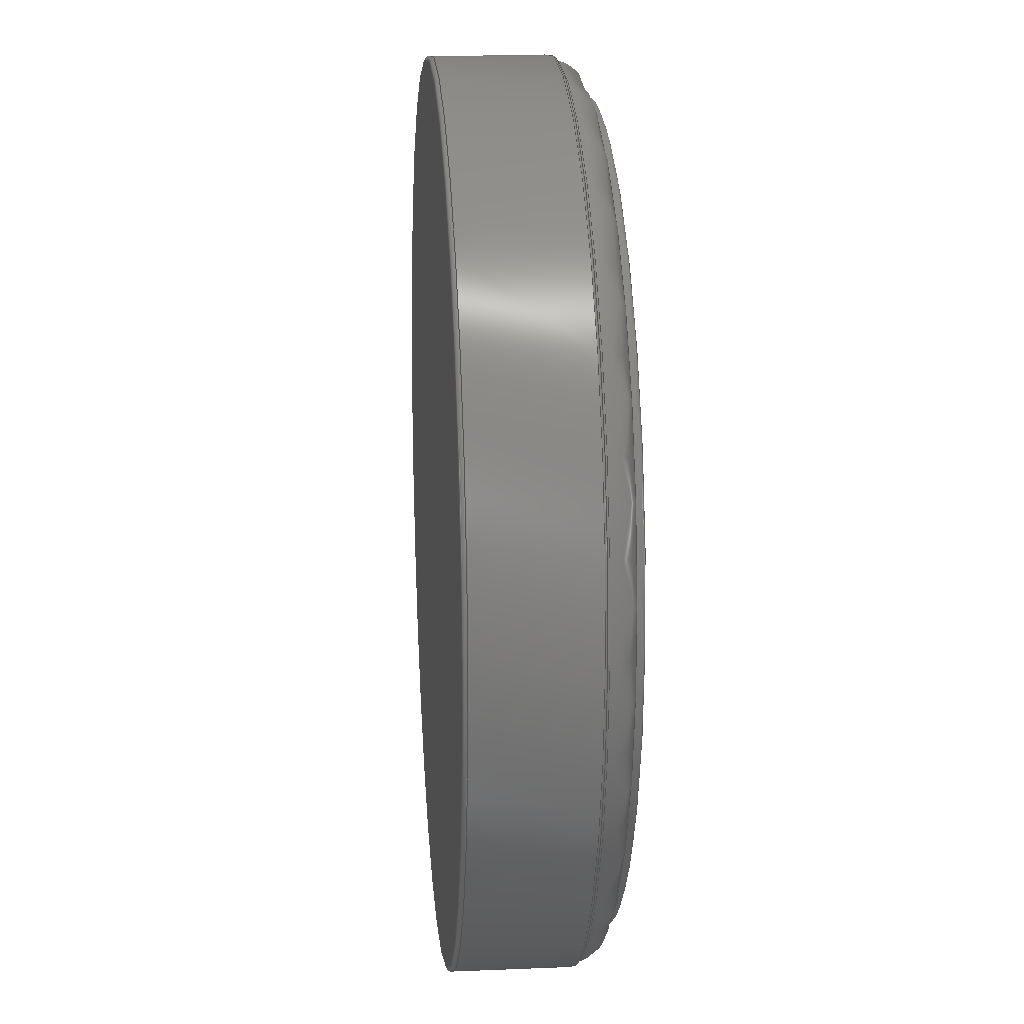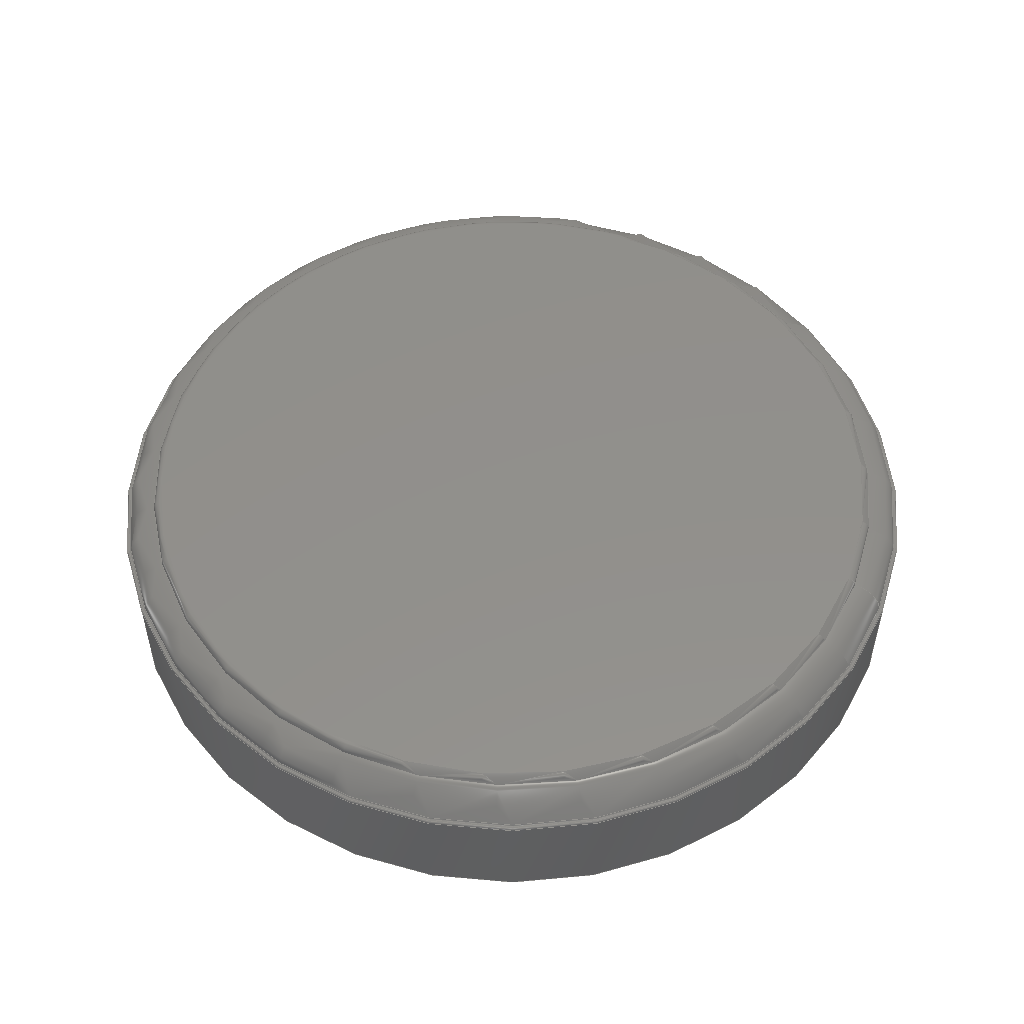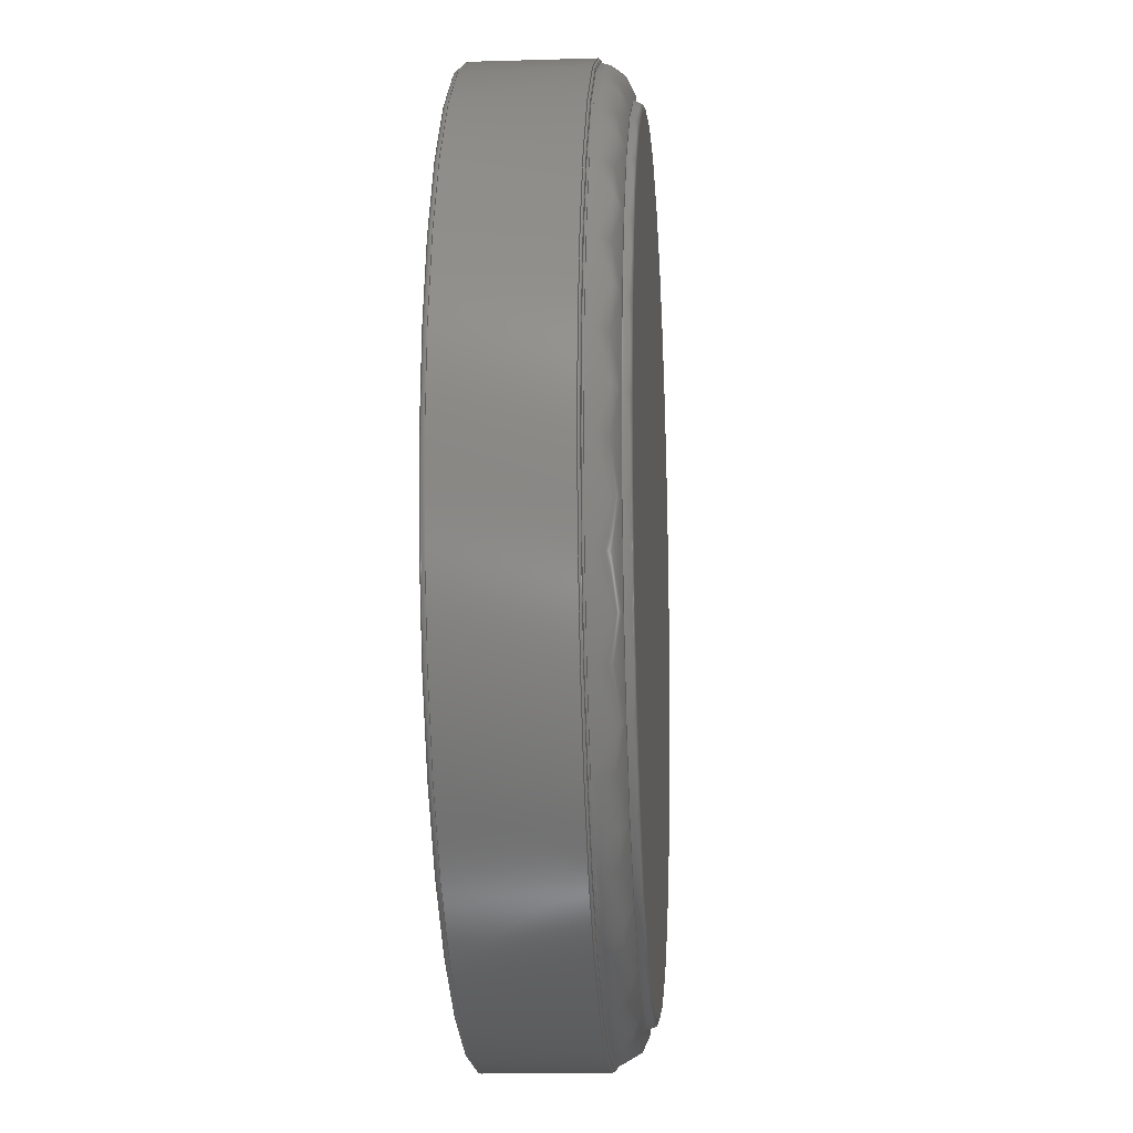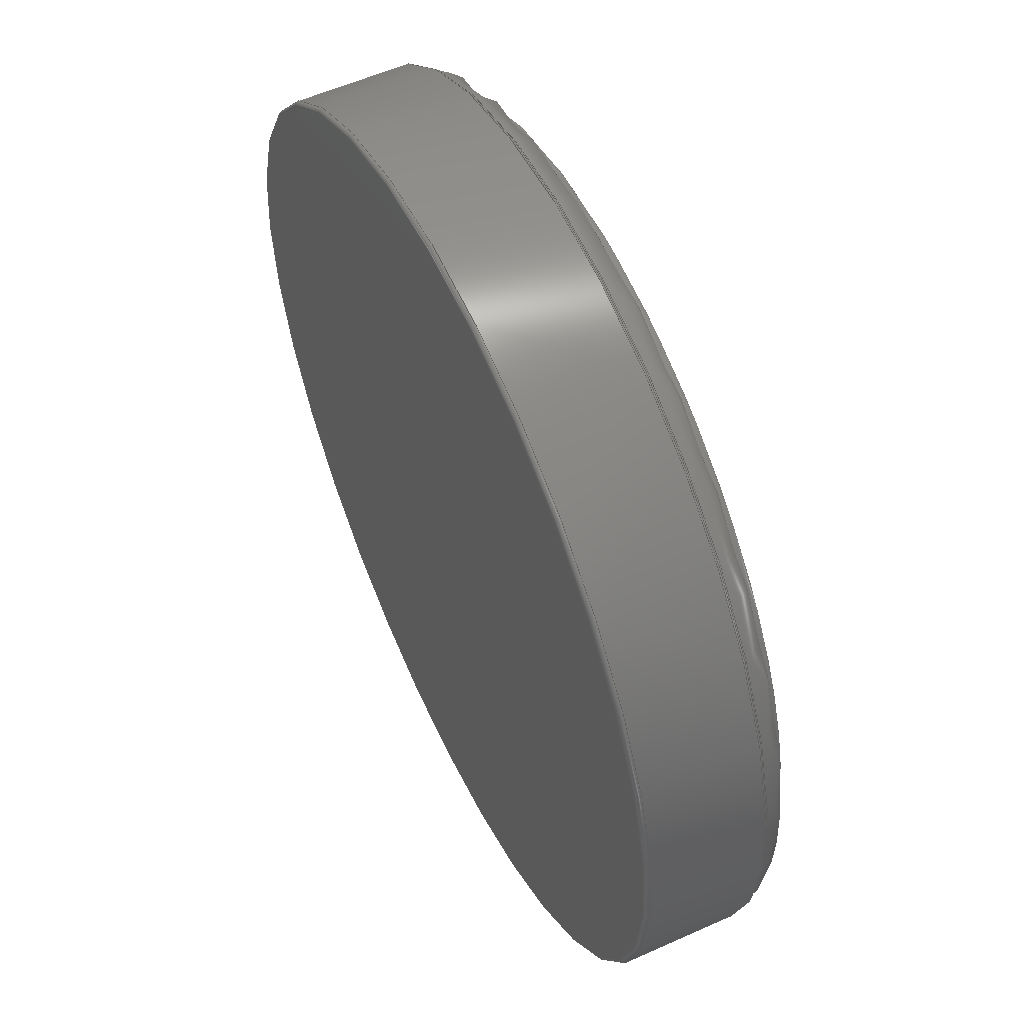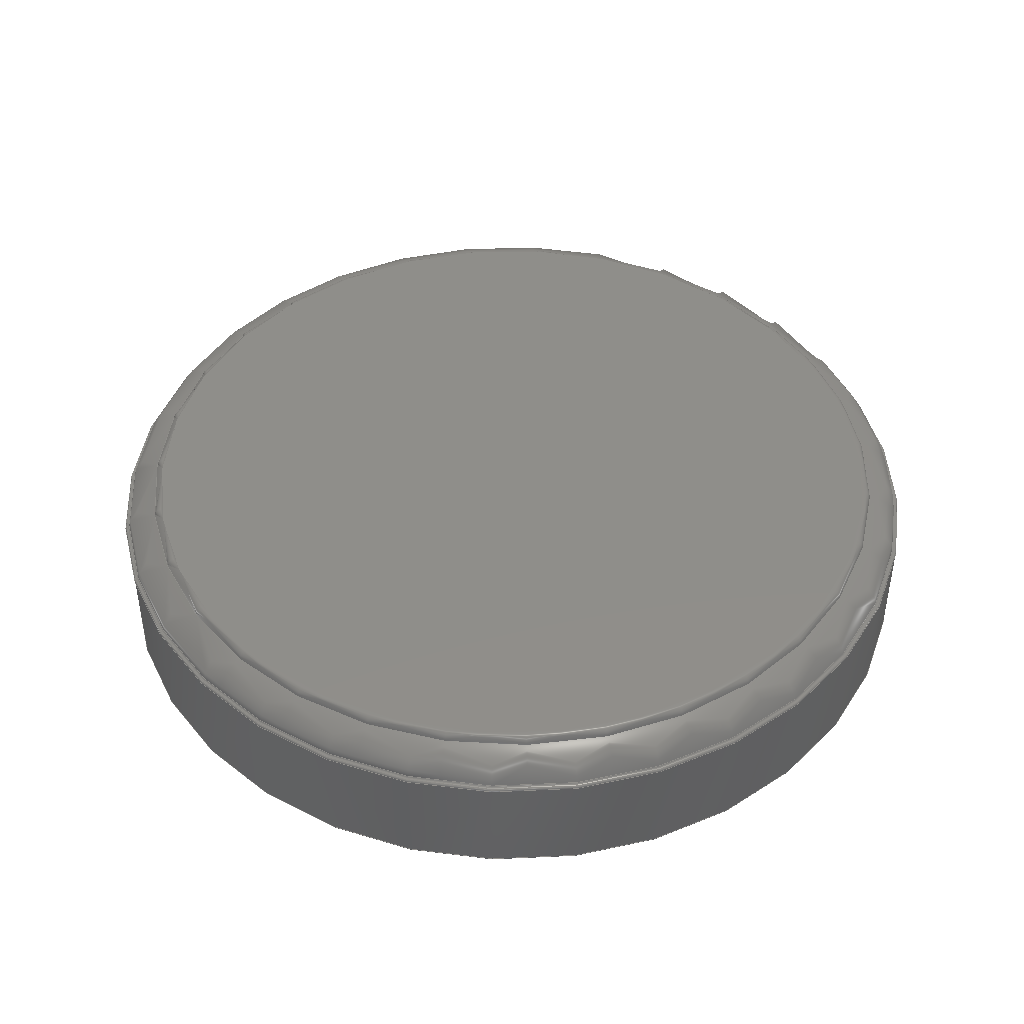
<metadata>
{"format":"step","ext":"stp","renderer":"f3d","projection":"perspective","resolution":1024,"background":"white","views":[{"elev":16.7,"azim":-94.8,"up":"+Y"},{"elev":52.3,"azim":22.4,"up":"+Z"},{"elev":-12.7,"azim":-86.0,"up":"+Y"},{"elev":56.1,"azim":-115.2,"up":"+Y"},{"elev":44.3,"azim":-121.1,"up":"+Z"}]}
</metadata>
<code>
ISO-10303-21;
DATA;
#1=PROPERTY_DEFINITION_REPRESENTATION(#5,#3);
#2=PROPERTY_DEFINITION_REPRESENTATION(#6,#4);
#3=REPRESENTATION('',(#7),#252);
#4=REPRESENTATION('',(#8),#252);
#5=PROPERTY_DEFINITION('pmi validation property','',#257);
#6=PROPERTY_DEFINITION('pmi validation property','',#257);
#7=VALUE_REPRESENTATION_ITEM('number of annotations',COUNT_MEASURE(0));
#8=VALUE_REPRESENTATION_ITEM('number of views',COUNT_MEASURE(0));
#9=SHAPE_REPRESENTATION_RELATIONSHIP('','',#170,#10);
#10=ADVANCED_BREP_SHAPE_REPRESENTATION('',(#168),#252);
#11=CYLINDRICAL_SURFACE('',#181,10.01);
#12=PLANE('',#180);
#13=PLANE('',#184);
#14=ORIENTED_EDGE('',*,*,#30,.T.);
#15=ORIENTED_EDGE('',*,*,#31,.F.);
#16=ORIENTED_EDGE('',*,*,#32,.T.);
#17=ORIENTED_EDGE('',*,*,#30,.F.);
#18=ORIENTED_EDGE('',*,*,#33,.T.);
#19=ORIENTED_EDGE('',*,*,#34,.T.);
#20=ORIENTED_EDGE('',*,*,#31,.T.);
#21=ORIENTED_EDGE('',*,*,#35,.T.);
#22=ORIENTED_EDGE('',*,*,#36,.T.);
#23=ORIENTED_EDGE('',*,*,#37,.T.);
#24=ORIENTED_EDGE('',*,*,#34,.F.);
#25=ORIENTED_EDGE('',*,*,#36,.F.);
#26=ORIENTED_EDGE('',*,*,#33,.F.);
#27=ORIENTED_EDGE('',*,*,#32,.F.);
#28=ORIENTED_EDGE('',*,*,#35,.F.);
#29=ORIENTED_EDGE('',*,*,#37,.F.);
#30=EDGE_CURVE('',#38,#38,#46,.T.);
#31=EDGE_CURVE('',#39,#39,#47,.T.);
#32=EDGE_CURVE('',#40,#40,#48,.F.);
#33=EDGE_CURVE('',#41,#41,#49,.T.);
#34=EDGE_CURVE('',#42,#42,#50,.F.);
#35=EDGE_CURVE('',#43,#43,#51,.T.);
#36=EDGE_CURVE('',#44,#44,#52,.F.);
#37=EDGE_CURVE('',#45,#45,#53,.F.);
#38=VERTEX_POINT('',#228);
#39=VERTEX_POINT('',#230);
#40=VERTEX_POINT('',#233);
#41=VERTEX_POINT('',#236);
#42=VERTEX_POINT('',#238);
#43=VERTEX_POINT('',#242);
#44=VERTEX_POINT('',#244);
#45=VERTEX_POINT('',#247);
#46=CIRCLE('',#173,9.203);
#47=CIRCLE('',#174,9.008);
#48=CIRCLE('',#176,9.909);
#49=CIRCLE('',#178,9.947);
#50=CIRCLE('',#179,9.979);
#51=CIRCLE('',#182,10.01);
#52=CIRCLE('',#183,10.01);
#53=CIRCLE('',#185,9.91);
#54=EDGE_LOOP('',(#14));
#55=EDGE_LOOP('',(#15));
#56=EDGE_LOOP('',(#16));
#57=EDGE_LOOP('',(#17));
#58=EDGE_LOOP('',(#18));
#59=EDGE_LOOP('',(#19));
#60=EDGE_LOOP('',(#20));
#61=EDGE_LOOP('',(#21));
#62=EDGE_LOOP('',(#22));
#63=EDGE_LOOP('',(#23));
#64=EDGE_LOOP('',(#24));
#65=EDGE_LOOP('',(#25));
#66=EDGE_LOOP('',(#26));
#67=EDGE_LOOP('',(#27));
#68=EDGE_LOOP('',(#28));
#69=EDGE_LOOP('',(#29));
#70=FACE_BOUND('',#54,.T.);
#71=FACE_BOUND('',#55,.T.);
#72=FACE_BOUND('',#56,.T.);
#73=FACE_BOUND('',#57,.T.);
#74=FACE_BOUND('',#58,.T.);
#75=FACE_BOUND('',#59,.T.);
#76=FACE_BOUND('',#60,.T.);
#77=FACE_BOUND('',#61,.T.);
#78=FACE_BOUND('',#62,.T.);
#79=FACE_BOUND('',#63,.T.);
#80=FACE_BOUND('',#64,.T.);
#81=FACE_BOUND('',#65,.T.);
#82=FACE_BOUND('',#66,.T.);
#83=FACE_BOUND('',#67,.T.);
#84=FACE_BOUND('',#68,.T.);
#85=FACE_BOUND('',#69,.T.);
#86=TOROIDAL_SURFACE('',#172,9.008,0.195);
#87=TOROIDAL_SURFACE('',#175,9.218,0.6992);
#88=TOROIDAL_SURFACE('',#177,9.905,0.195);
#89=TOROIDAL_SURFACE('',#186,9.96,0.05);
#90=TOROIDAL_SURFACE('',#187,9.958,0.05);
#91=TOROIDAL_SURFACE('',#188,9.91,0.1);
#92=STYLED_ITEM('',(#101),#158);
#93=STYLED_ITEM('',(#102),#159);
#94=STYLED_ITEM('',(#103),#160);
#95=STYLED_ITEM('',(#104),#161);
#96=STYLED_ITEM('',(#105),#162);
#97=STYLED_ITEM('',(#106),#163);
#98=STYLED_ITEM('',(#107),#164);
#99=STYLED_ITEM('',(#108),#165);
#100=STYLED_ITEM('',(#109),#166);
#101=PRESENTATION_STYLE_ASSIGNMENT((#110));
#102=PRESENTATION_STYLE_ASSIGNMENT((#111));
#103=PRESENTATION_STYLE_ASSIGNMENT((#112));
#104=PRESENTATION_STYLE_ASSIGNMENT((#113));
#105=PRESENTATION_STYLE_ASSIGNMENT((#114));
#106=PRESENTATION_STYLE_ASSIGNMENT((#115));
#107=PRESENTATION_STYLE_ASSIGNMENT((#116));
#108=PRESENTATION_STYLE_ASSIGNMENT((#117));
#109=PRESENTATION_STYLE_ASSIGNMENT((#118));
#110=SURFACE_STYLE_USAGE(.BOTH.,#119);
#111=SURFACE_STYLE_USAGE(.BOTH.,#120);
#112=SURFACE_STYLE_USAGE(.BOTH.,#121);
#113=SURFACE_STYLE_USAGE(.BOTH.,#122);
#114=SURFACE_STYLE_USAGE(.BOTH.,#123);
#115=SURFACE_STYLE_USAGE(.BOTH.,#124);
#116=SURFACE_STYLE_USAGE(.BOTH.,#125);
#117=SURFACE_STYLE_USAGE(.BOTH.,#126);
#118=SURFACE_STYLE_USAGE(.BOTH.,#127);
#119=SURFACE_SIDE_STYLE('',(#128));
#120=SURFACE_SIDE_STYLE('',(#129));
#121=SURFACE_SIDE_STYLE('',(#130));
#122=SURFACE_SIDE_STYLE('',(#131));
#123=SURFACE_SIDE_STYLE('',(#132));
#124=SURFACE_SIDE_STYLE('',(#133));
#125=SURFACE_SIDE_STYLE('',(#134));
#126=SURFACE_SIDE_STYLE('',(#135));
#127=SURFACE_SIDE_STYLE('',(#136));
#128=SURFACE_STYLE_FILL_AREA(#137);
#129=SURFACE_STYLE_FILL_AREA(#138);
#130=SURFACE_STYLE_FILL_AREA(#139);
#131=SURFACE_STYLE_FILL_AREA(#140);
#132=SURFACE_STYLE_FILL_AREA(#141);
#133=SURFACE_STYLE_FILL_AREA(#142);
#134=SURFACE_STYLE_FILL_AREA(#143);
#135=SURFACE_STYLE_FILL_AREA(#144);
#136=SURFACE_STYLE_FILL_AREA(#145);
#137=FILL_AREA_STYLE('',(#146));
#138=FILL_AREA_STYLE('',(#147));
#139=FILL_AREA_STYLE('',(#148));
#140=FILL_AREA_STYLE('',(#149));
#141=FILL_AREA_STYLE('',(#150));
#142=FILL_AREA_STYLE('',(#151));
#143=FILL_AREA_STYLE('',(#152));
#144=FILL_AREA_STYLE('',(#153));
#145=FILL_AREA_STYLE('',(#154));
#146=FILL_AREA_STYLE_COLOUR('',#155);
#147=FILL_AREA_STYLE_COLOUR('',#156);
#148=FILL_AREA_STYLE_COLOUR('',#155);
#149=FILL_AREA_STYLE_COLOUR('',#155);
#150=FILL_AREA_STYLE_COLOUR('',#155);
#151=FILL_AREA_STYLE_COLOUR('',#155);
#152=FILL_AREA_STYLE_COLOUR('',#155);
#153=FILL_AREA_STYLE_COLOUR('',#156);
#154=FILL_AREA_STYLE_COLOUR('',#157);
#155=COLOUR_RGB('',0.7,0.7,0.7);
#156=COLOUR_RGB('',0.2,0.2,0.2);
#157=COLOUR_RGB('',0.507,0.5316,0.55);
#158=ADVANCED_FACE('',(#70,#71),#86,.T.);
#159=ADVANCED_FACE('',(#72,#73),#87,.T.);
#160=ADVANCED_FACE('',(#74,#75),#88,.T.);
#161=ADVANCED_FACE('',(#76),#12,.F.);
#162=ADVANCED_FACE('',(#77,#78),#11,.T.);
#163=ADVANCED_FACE('',(#79),#13,.F.);
#164=ADVANCED_FACE('',(#80,#81),#89,.T.);
#165=ADVANCED_FACE('',(#82,#83),#90,.F.);
#166=ADVANCED_FACE('',(#84,#85),#91,.T.);
#167=CLOSED_SHELL('',(#158,#159,#160,#161,#162,#163,#164,#165,#166));
#168=MANIFOLD_SOLID_BREP('',#167);
#169=SHAPE_DEFINITION_REPRESENTATION(#257,#170);
#170=SHAPE_REPRESENTATION('RJD2032C1',(#171),#252);
#171=AXIS2_PLACEMENT_3D('',#225,#189,#190);
#172=AXIS2_PLACEMENT_3D('',#226,#191,#192);
#173=AXIS2_PLACEMENT_3D('',#227,#193,#194);
#174=AXIS2_PLACEMENT_3D('',#229,#195,#196);
#175=AXIS2_PLACEMENT_3D('',#231,#197,#198);
#176=AXIS2_PLACEMENT_3D('',#232,#199,#200);
#177=AXIS2_PLACEMENT_3D('',#234,#201,#202);
#178=AXIS2_PLACEMENT_3D('',#235,#203,#204);
#179=AXIS2_PLACEMENT_3D('',#237,#205,#206);
#180=AXIS2_PLACEMENT_3D('',#239,#207,#208);
#181=AXIS2_PLACEMENT_3D('',#240,#209,#210);
#182=AXIS2_PLACEMENT_3D('',#241,#211,#212);
#183=AXIS2_PLACEMENT_3D('',#243,#213,#214);
#184=AXIS2_PLACEMENT_3D('',#245,#215,#216);
#185=AXIS2_PLACEMENT_3D('',#246,#217,#218);
#186=AXIS2_PLACEMENT_3D('',#248,#219,#220);
#187=AXIS2_PLACEMENT_3D('',#249,#221,#222);
#188=AXIS2_PLACEMENT_3D('',#250,#223,#224);
#189=DIRECTION('',(0,0,1));
#190=DIRECTION('',(1,0,0));
#191=DIRECTION('',(-5.295e-18,0,1));
#192=DIRECTION('',(1,0,5.295e-18));
#193=DIRECTION('',(-5.295e-18,0,1));
#194=DIRECTION('',(1,0,5.295e-18));
#195=DIRECTION('',(-5.295e-18,0,1));
#196=DIRECTION('',(1,0,5.295e-18));
#197=DIRECTION('',(-5.295e-18,0,1));
#198=DIRECTION('',(1,0,5.295e-18));
#199=DIRECTION('',(5.295e-18,0,-1));
#200=DIRECTION('',(-1,0,-5.295e-18));
#201=DIRECTION('',(-5.295e-18,0,1));
#202=DIRECTION('',(1,0,5.295e-18));
#203=DIRECTION('',(5.295e-18,0,-1));
#204=DIRECTION('',(-1,0,-5.295e-18));
#205=DIRECTION('',(5.295e-18,0,-1));
#206=DIRECTION('',(-1,0,-5.295e-18));
#207=DIRECTION('',(5.295e-18,0,-1));
#208=DIRECTION('',(-1,0,-5.295e-18));
#209=DIRECTION('',(5.295e-18,0,-1));
#210=DIRECTION('',(-1,0,-5.295e-18));
#211=DIRECTION('',(-5.295e-18,0,1));
#212=DIRECTION('',(1,0,5.295e-18));
#213=DIRECTION('',(-5.295e-18,0,1));
#214=DIRECTION('',(1,0,5.295e-18));
#215=DIRECTION('',(-5.295e-18,0,1));
#216=DIRECTION('',(1,0,5.295e-18));
#217=DIRECTION('',(-5.295e-18,0,1));
#218=DIRECTION('',(1,0,5.295e-18));
#219=DIRECTION('',(-5.295e-18,0,1));
#220=DIRECTION('',(1,0,5.295e-18));
#221=DIRECTION('',(-5.295e-18,0,1));
#222=DIRECTION('',(1,0,5.295e-18));
#223=DIRECTION('',(-5.295e-18,0,1));
#224=DIRECTION('',(1,0,5.295e-18));
#225=CARTESIAN_POINT('',(0,0,0));
#226=CARTESIAN_POINT('',(-1.75e-17,0,3.305));
#227=CARTESIAN_POINT('',(-1.756e-17,0,3.317));
#228=CARTESIAN_POINT('',(9.203,0,3.317));
#229=CARTESIAN_POINT('',(-1.853e-17,0,3.5));
#230=CARTESIAN_POINT('',(9.008,0,3.5));
#231=CARTESIAN_POINT('',(-1.386e-17,0,2.618));
#232=CARTESIAN_POINT('',(-1.442e-17,0,2.723));
#233=CARTESIAN_POINT('',(-9.909,0,2.723));
#234=CARTESIAN_POINT('',(-1.319e-17,0,2.492));
#235=CARTESIAN_POINT('',(-1.42e-17,0,2.682));
#236=CARTESIAN_POINT('',(-9.947,0,2.682));
#237=CARTESIAN_POINT('',(-1.415e-17,0,2.672));
#238=CARTESIAN_POINT('',(-9.979,0,2.672));
#239=CARTESIAN_POINT('',(19.3,0,3.5));
#240=CARTESIAN_POINT('',(-2.639e-19,0,0.04983));
#241=CARTESIAN_POINT('',(-5.295e-19,0,0.1));
#242=CARTESIAN_POINT('',(10.01,0,0.1));
#243=CARTESIAN_POINT('',(-1.39e-17,0,2.626));
#244=CARTESIAN_POINT('',(10.01,0,2.626));
#245=CARTESIAN_POINT('',(2.832e-34,0,-5.348e-17));
#246=CARTESIAN_POINT('',(-9.404e-35,0,-5.421e-17));
#247=CARTESIAN_POINT('',(9.91,0,-1.734e-18));
#248=CARTESIAN_POINT('',(-1.39e-17,0,2.626));
#249=CARTESIAN_POINT('',(-1.446e-17,0,2.731));
#250=CARTESIAN_POINT('',(-5.295e-19,0,0.1));
#251=MECHANICAL_DESIGN_GEOMETRIC_PRESENTATION_REPRESENTATION('',(#92,#93,
#94,#95,#96,#97,#98,#99,#100),#252);
#252=(
GEOMETRIC_REPRESENTATION_CONTEXT(3)
GLOBAL_UNCERTAINTY_ASSIGNED_CONTEXT((#253))
GLOBAL_UNIT_ASSIGNED_CONTEXT((#256,#255,#254))
REPRESENTATION_CONTEXT('RJD2032C1','TOP_LEVEL_ASSEMBLY_PART')
);
#253=UNCERTAINTY_MEASURE_WITH_UNIT(LENGTH_MEASURE(0.005),#256,
'DISTANCE_ACCURACY_VALUE','Maximum Tolerance applied to model');
#254=(
NAMED_UNIT(*)
SI_UNIT($,.STERADIAN.)
SOLID_ANGLE_UNIT()
);
#255=(
NAMED_UNIT(*)
PLANE_ANGLE_UNIT()
SI_UNIT($,.RADIAN.)
);
#256=(
LENGTH_UNIT()
NAMED_UNIT(*)
SI_UNIT(.MILLI.,.METRE.)
);
#257=PRODUCT_DEFINITION_SHAPE('','',#258);
#258=PRODUCT_DEFINITION('','',#260,#259);
#259=PRODUCT_DEFINITION_CONTEXT('',#266,'design');
#260=PRODUCT_DEFINITION_FORMATION_WITH_SPECIFIED_SOURCE('','',#262,
 .NOT_KNOWN.);
#261=PRODUCT_RELATED_PRODUCT_CATEGORY('','',(#262));
#262=PRODUCT('RJD2032C1','RJD2032C1','RJD2032C1',(#264));
#263=PRODUCT_CATEGORY('','');
#264=PRODUCT_CONTEXT('',#266,'mechanical');
#265=APPLICATION_PROTOCOL_DEFINITION('international standard',
'automotive_design',2010,#266);
#266=APPLICATION_CONTEXT(
'core data for automotive mechanical design processes');
ENDSEC;
END-ISO-10303-21;

</code>
